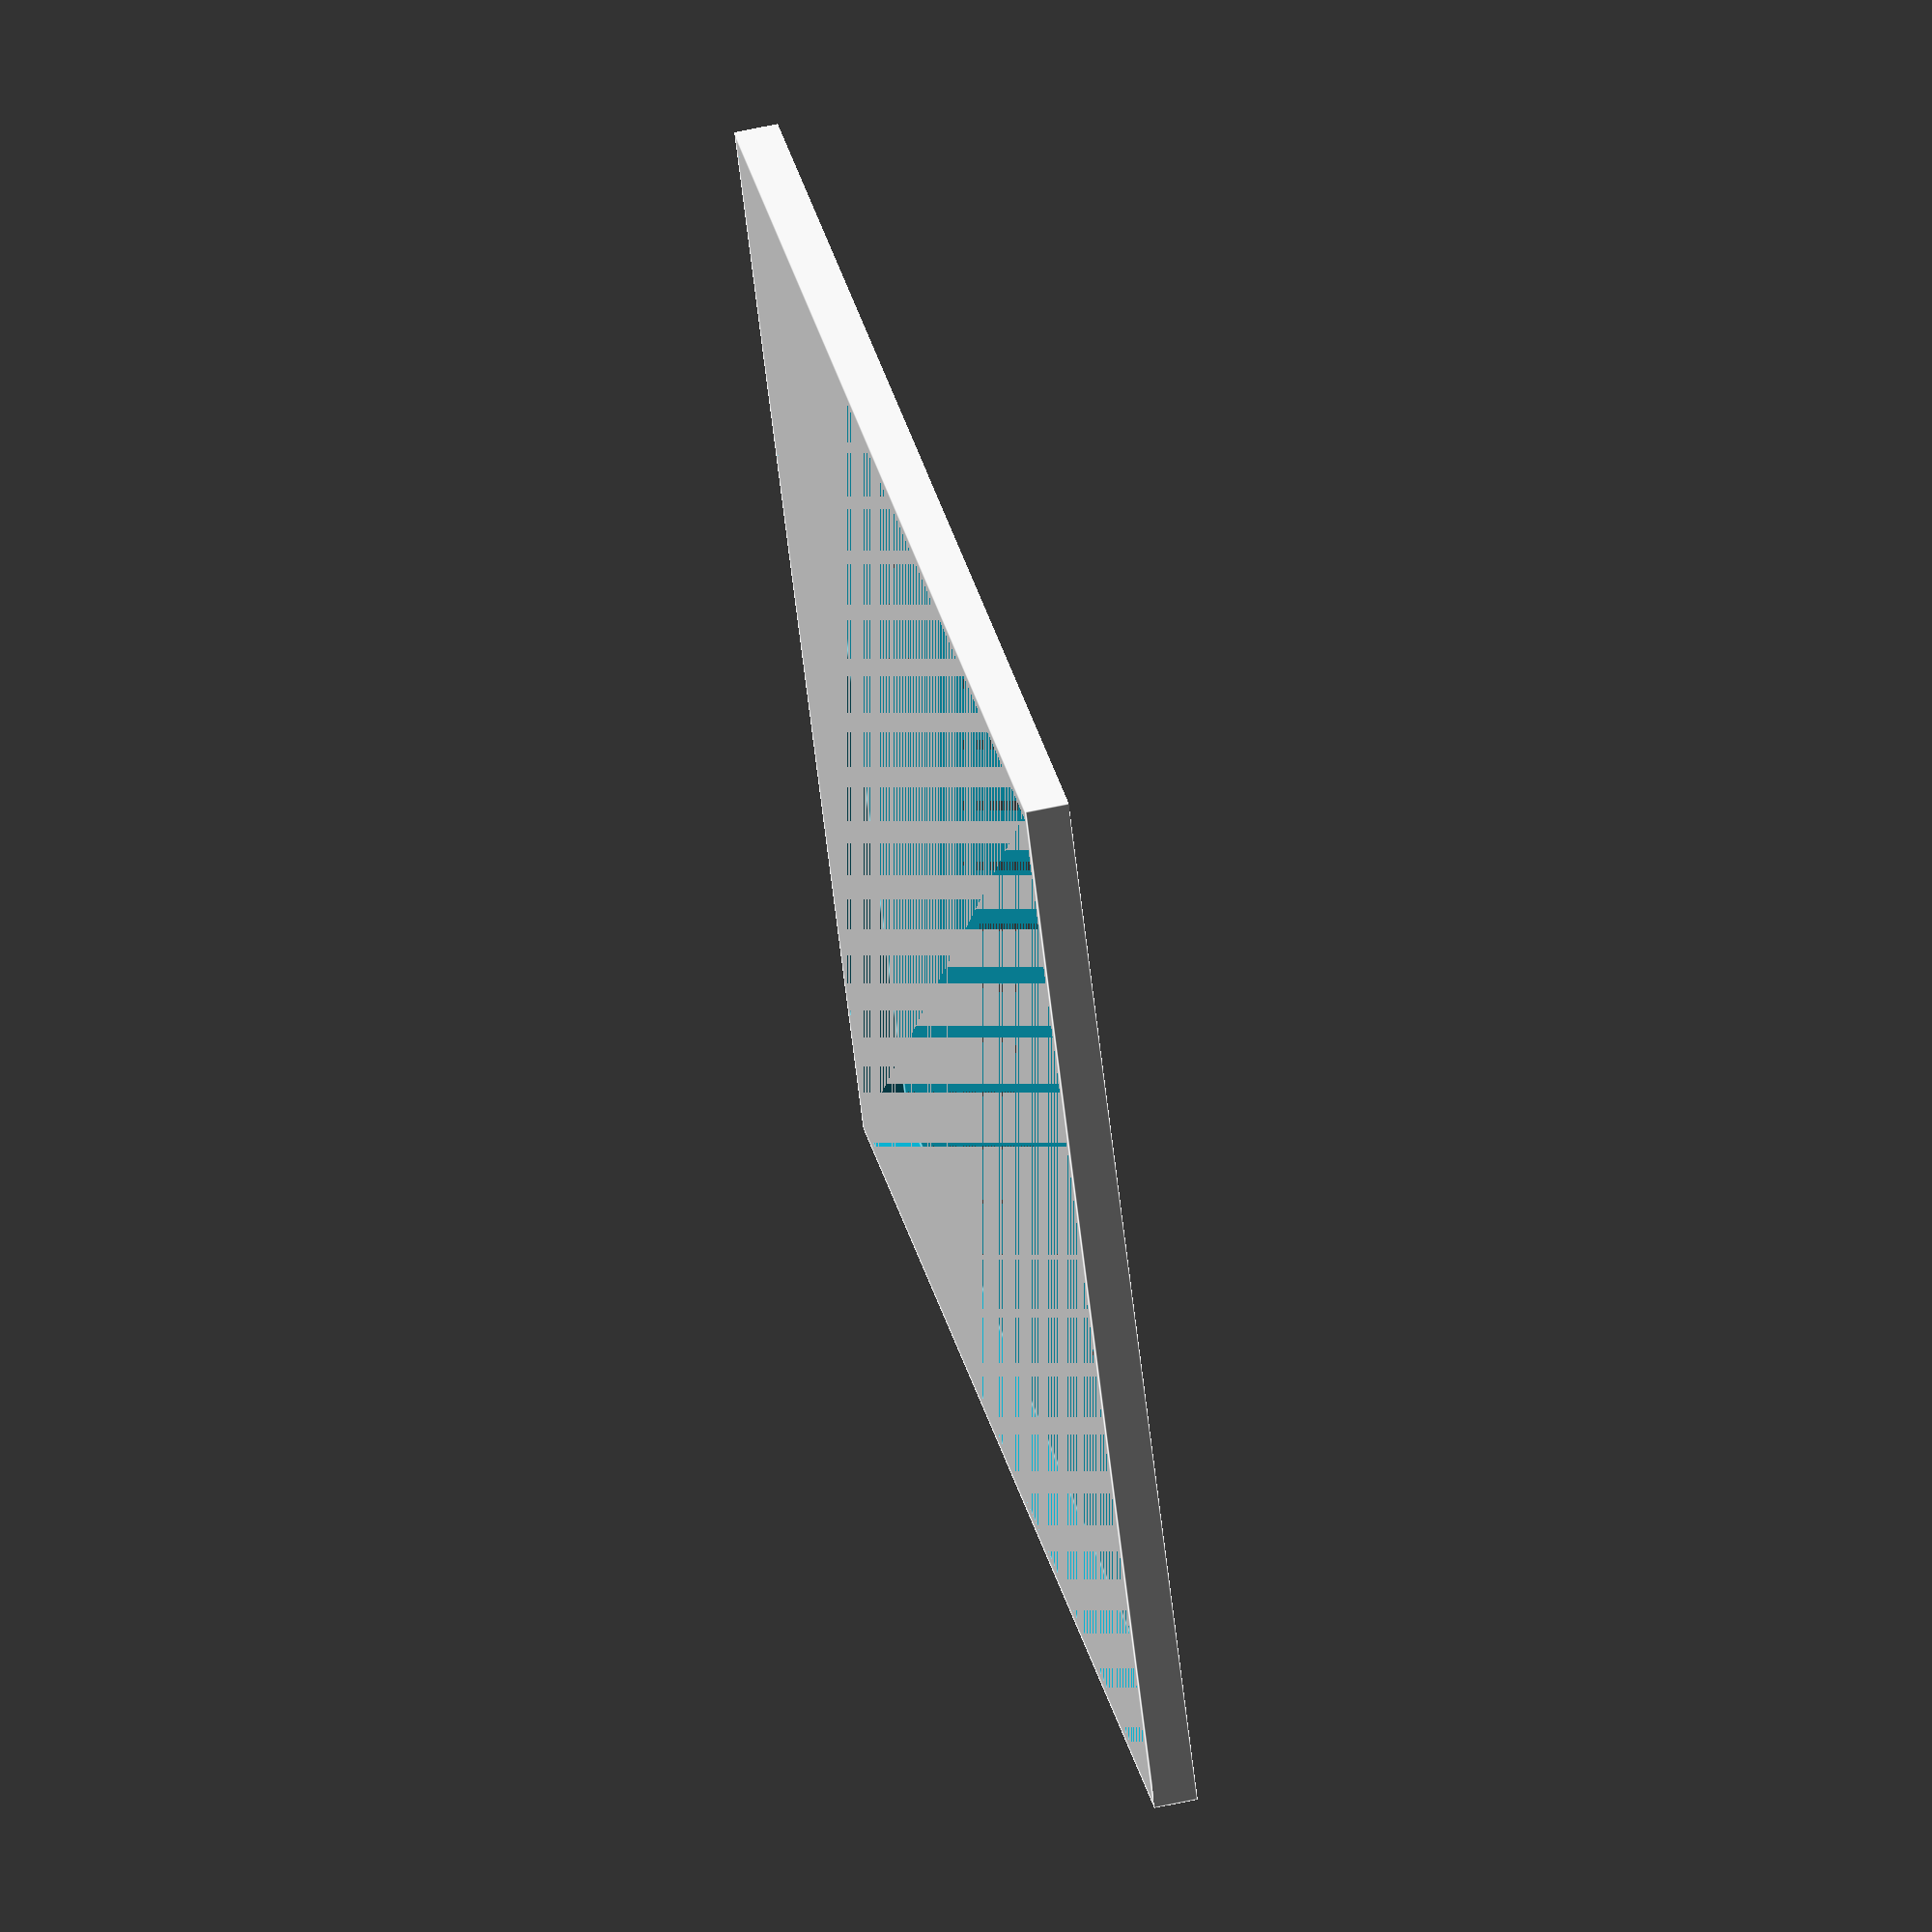
<openscad>
inner_x = 150;
inner_y = 200;
inner_z = 6;

wall_thickness = 2;

outer_x = inner_x + (wall_thickness * 2);
outer_y = inner_y + (wall_thickness * 2);
outer_z = inner_z;

difference() {
    cube([outer_x, outer_y, outer_z]);
    translate([wall_thickness, wall_thickness, 0]) {
        cube([inner_x, inner_y, inner_z]);
    }
}
</openscad>
<views>
elev=301.7 azim=59.6 roll=77.1 proj=o view=edges
</views>
